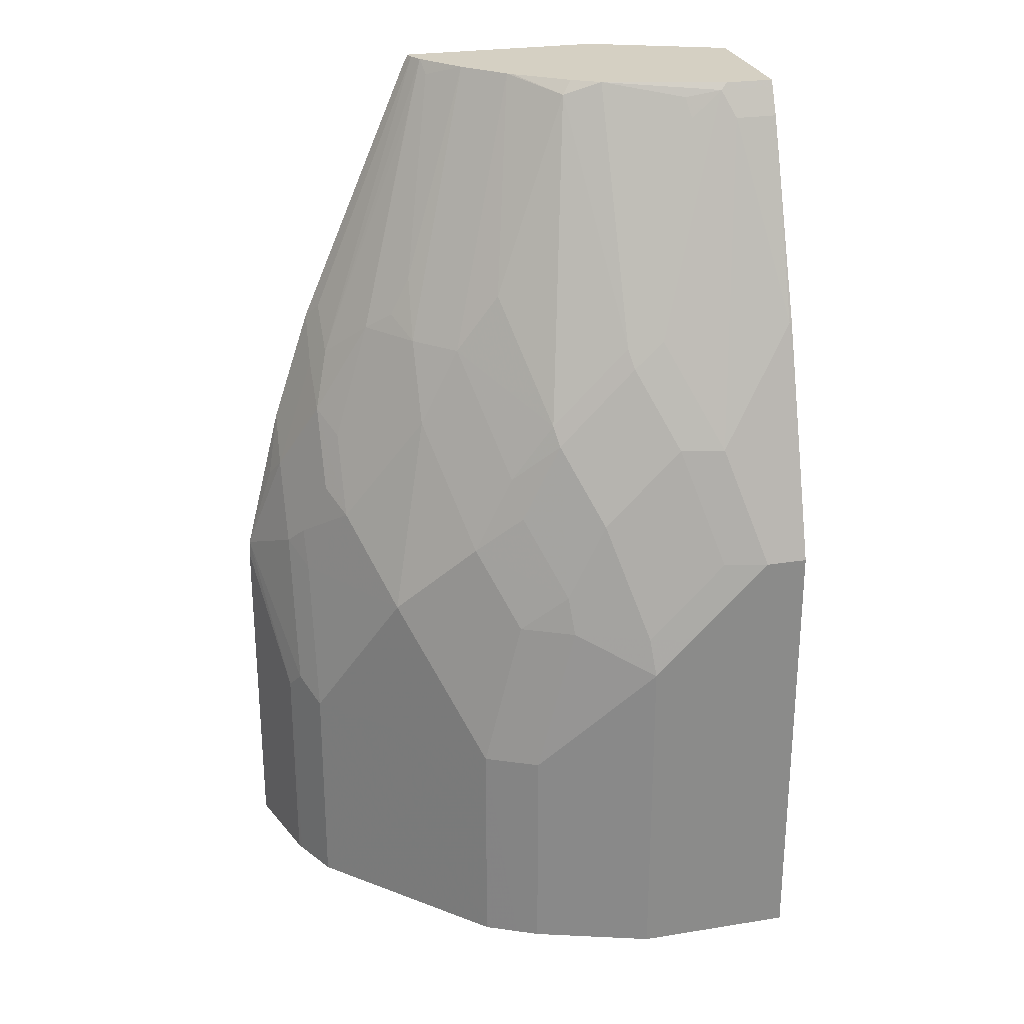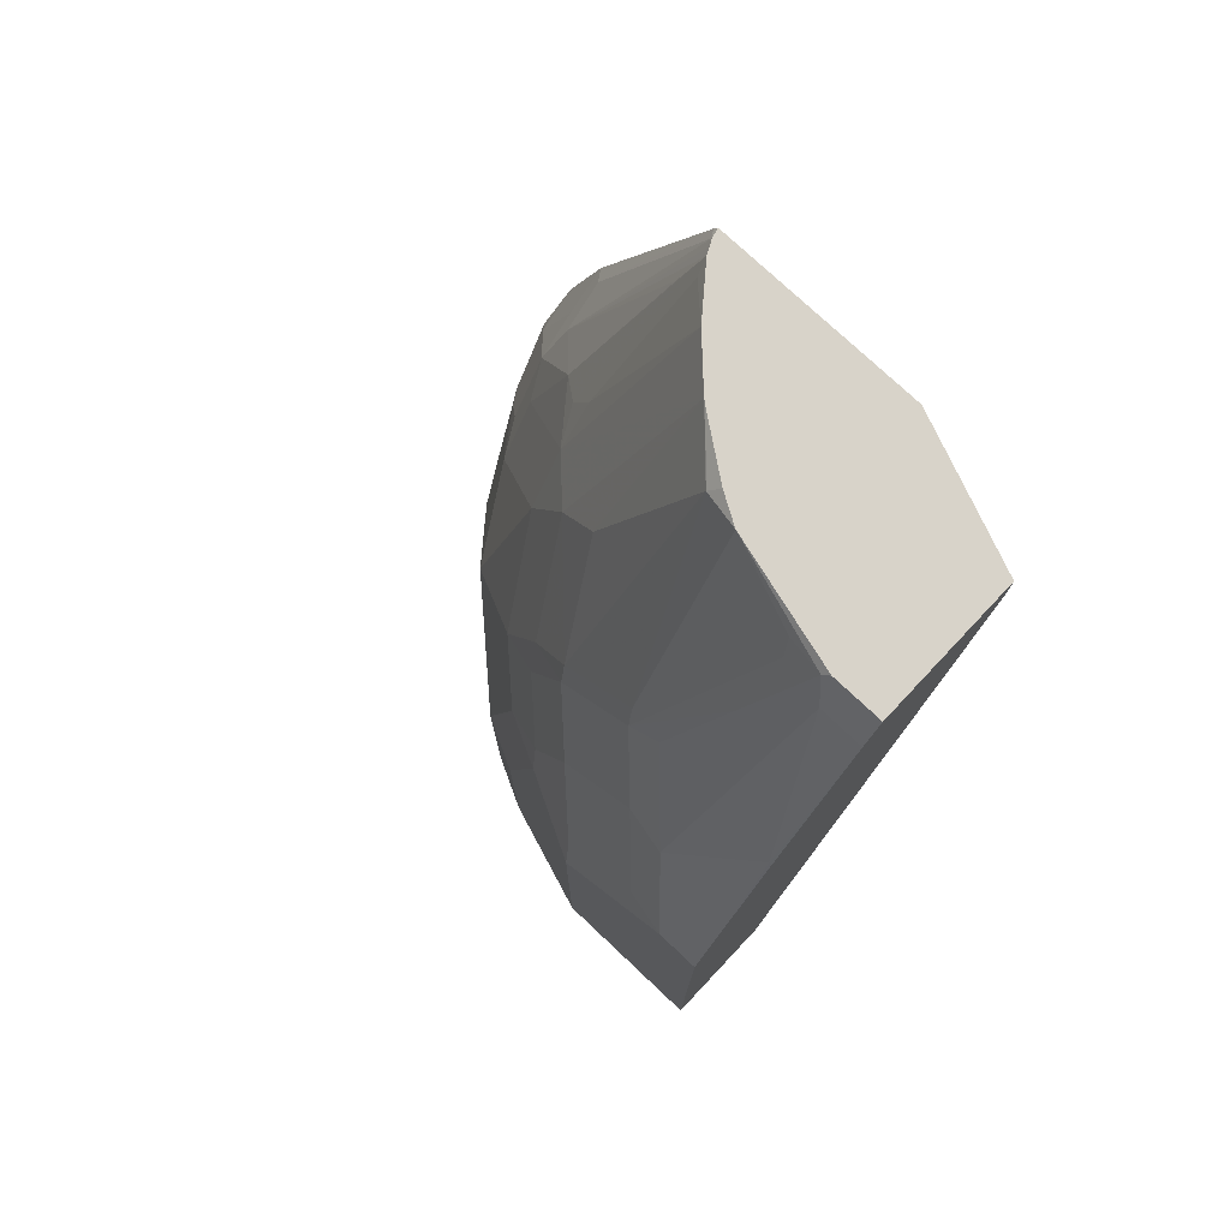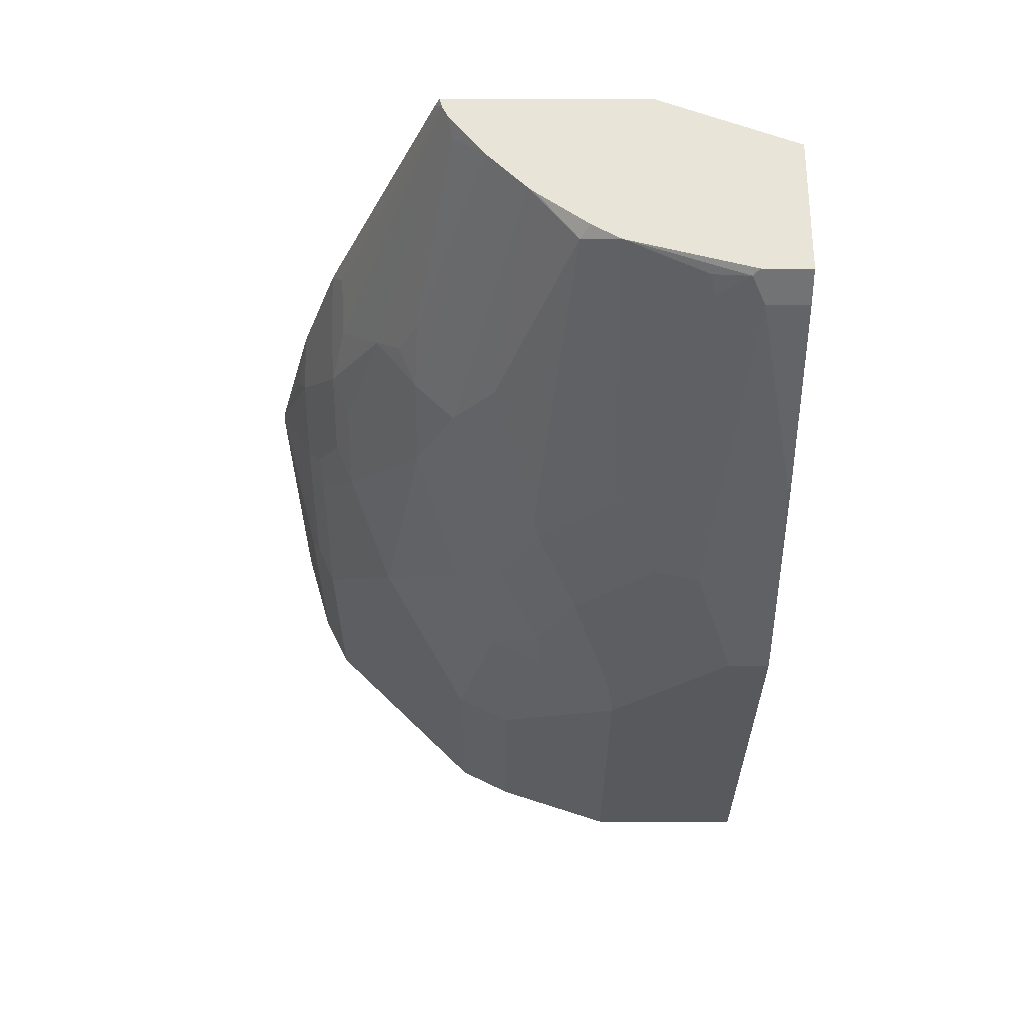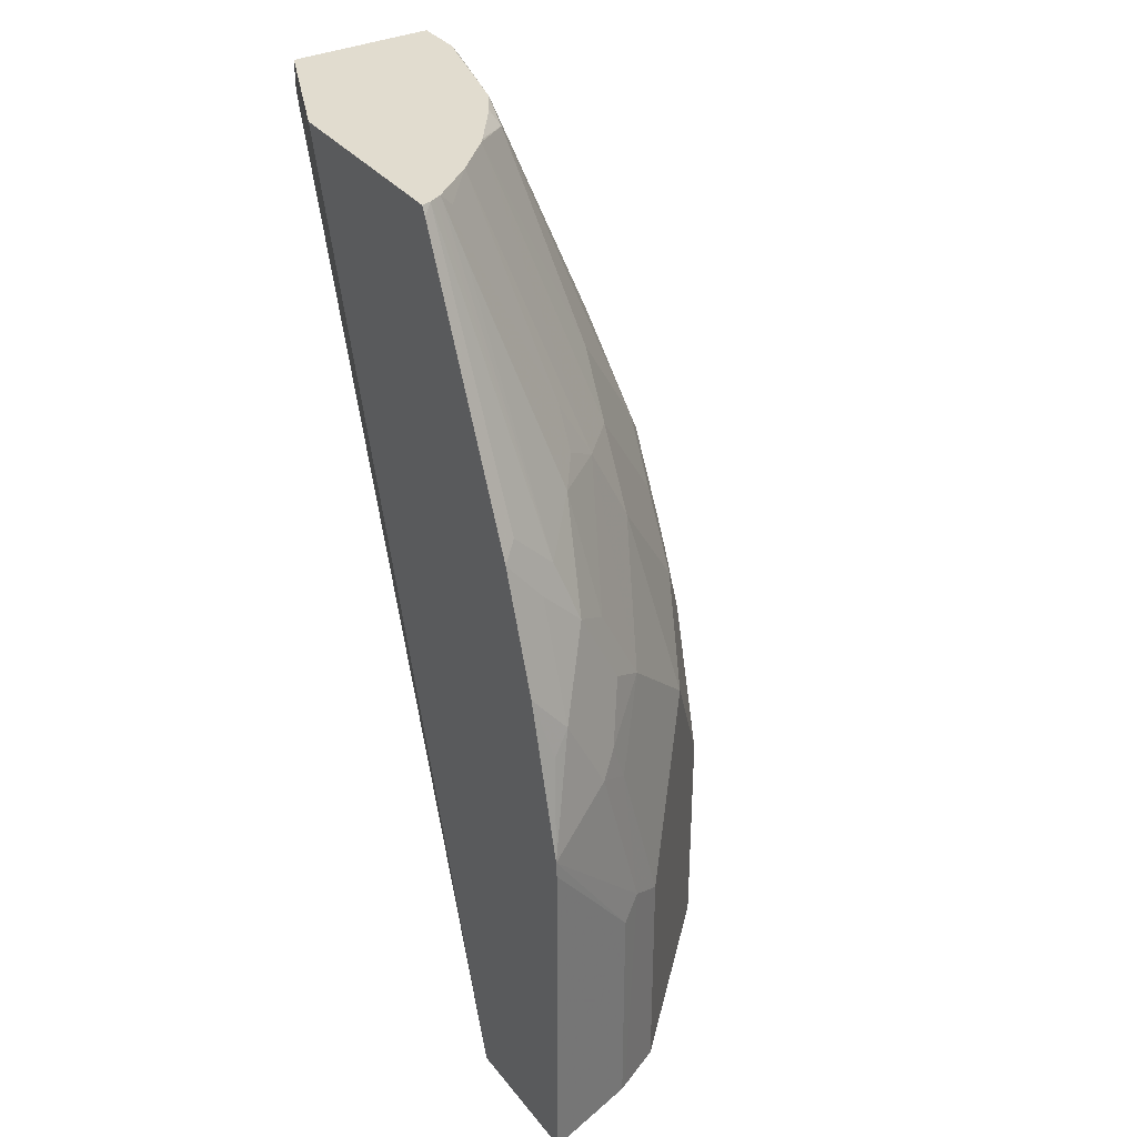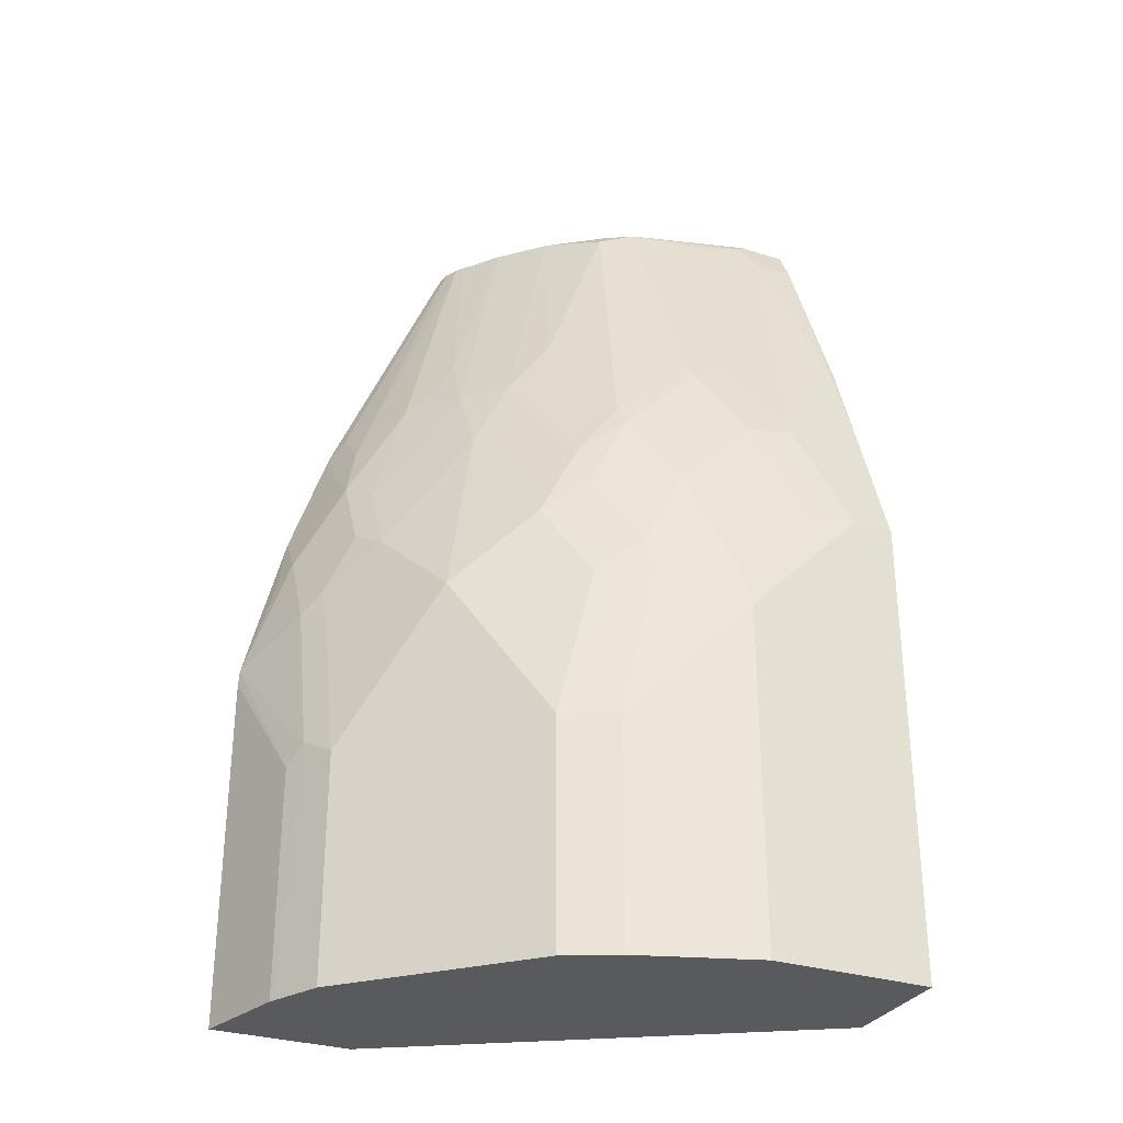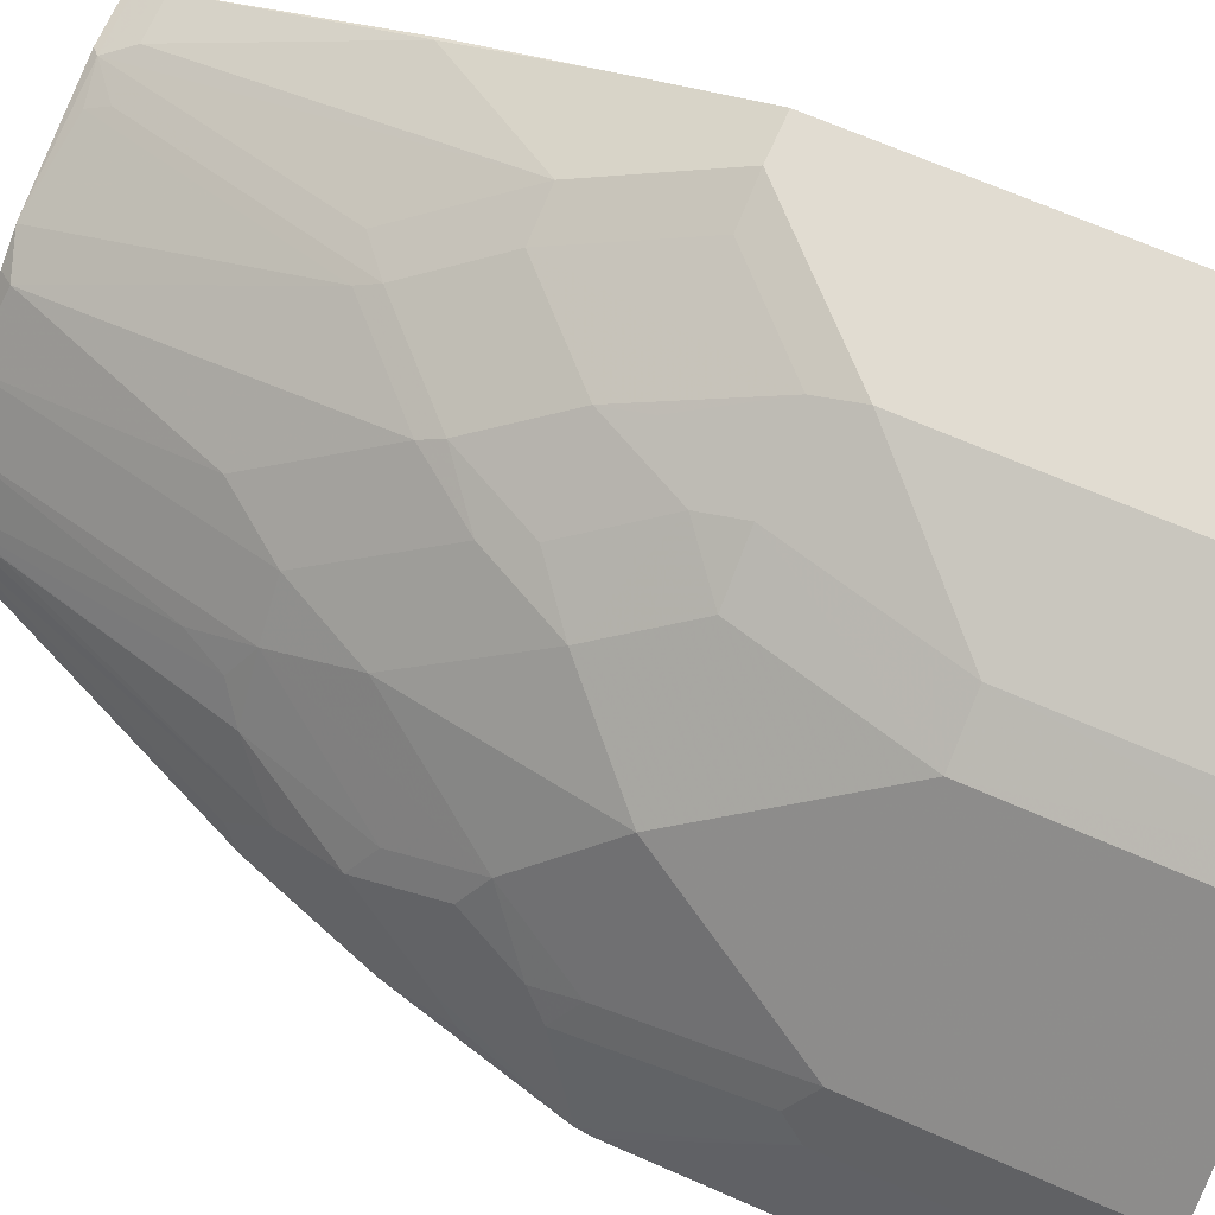
<metadata>
{"format":"obj","ext":"obj","renderer":"f3d","projection":"perspective","resolution":1024,"background":"white","views":[{"elev":26.3,"azim":-14.2,"up":"+Y"},{"elev":76.0,"azim":43.3,"up":"+Y"},{"elev":60.7,"azim":0.1,"up":"+Y"},{"elev":34.3,"azim":-122.5,"up":"+Y"},{"elev":-30.7,"azim":-24.5,"up":"+Y"},{"elev":69.0,"azim":-66.4,"up":"+Z"}]}
</metadata>
<code>
v -0.2816 -0.2015 0.09459
v -0.2097 -0.2015 0.09459
v -0.2672 -0.2015 0.1439
v -0.2816 -0.01646 0.09459
v 0.001413 -0.2015 0.2261
v -0.07012 0.2844 0.09459
v 0.001413 0.2686 0.1231
v 0.001413 0.2672 0.1233
v -0.2659 -0.2015 0.1466
v -0.2672 -0.08218 0.1439
v -0.2811 -0.008181 0.09459
v 0.001413 -0.2015 0.2878
v -0.1759 0.2844 0.09459
v 0.001413 0.2844 0.1231
v -0.2535 -0.2015 0.1713
v -0.2535 -0.08218 0.1713
v -0.2621 -0.07191 0.1542
v -0.2621 0.01032 0.1336
v -0.2621 0.05136 0.1131
v -0.2672 0.04114 0.1028
v -0.2605 0.074 0.09459
v -0.08222 -0.2015 0.2878
v 0.001413 0.04114 0.2878
v -0.1783 0.2795 0.09459
v -0.1747 0.2844 0.09936
v 0.001413 0.2844 0.197
v -0.1713 -0.2015 0.2535
v -0.1713 -0.08218 0.2535
v -0.2124 4.707e-05 0.2124
v -0.2535 4.707e-05 0.1508
v -0.2544 0.02059 0.1439
v -0.2544 0.06164 0.1233
v -0.2415 0.09245 0.1336
v -0.2415 0.113 0.1131
v -0.24 0.1356 0.09459
v -0.1439 -0.2015 0.2672
v -0.08222 -0.02055 0.2878
v 0.001413 0.1028 0.2672
v -0.02056 0.04114 0.2878
v -0.2338 0.1439 0.1028
v -0.173 0.2844 0.1028
v -0.2338 0.1233 0.1233
v -0.02399 0.2844 0.197
v 0.001413 0.2809 0.1987
v -0.1549 -0.2015 0.2617
v -0.1439 -0.08218 0.2672
v -0.1233 4.707e-05 0.2672
v -0.1507 4.707e-05 0.2535
v -0.1713 0.04114 0.233
v -0.1918 0.1028 0.1918
v -0.233 0.04114 0.1713
v -0.2415 0.05136 0.1542
v -0.2133 0.1439 0.1439
v -0.233 0.08218 0.1508
v -0.06167 4.707e-05 0.2878
v -0.0848 4.707e-05 0.2826
v 0.001413 0.1641 0.2464
v -2.748e-05 0.1644 0.2467
v -0.04111 0.1028 0.2672
v -0.04369 0.04114 0.2826
v -0.1713 0.2844 0.1062
v -0.1799 0.2569 0.1131
v -0.08823 0.2844 0.1799
v -0.02743 0.2809 0.1987
v 0.001413 0.2686 0.2048
v -0.1028 0.04114 0.2672
v -0.1259 0.02059 0.2621
v -0.1464 0.06164 0.2415
v -0.1259 0.1028 0.2415
v -0.1507 0.08218 0.233
v -0.1713 0.1439 0.1918
v -0.1918 0.1439 0.1713
v -0.2004 0.1541 0.1542
v -0.06424 0.1028 0.2621
v -0.1054 0.06164 0.2621
v 0.001413 0.2672 0.2055
v -0.02056 0.2672 0.2055
v -0.06167 0.1439 0.2467
v -0.04798 0.2192 0.2193
v -0.1696 0.2775 0.1131
v -0.153 0.2844 0.129
v -0.1901 0.1747 0.1542
v -0.04626 0.2775 0.1953
v -0.1028 0.2844 0.1713
v -0.1079 0.2775 0.1747
v -0.08738 0.1541 0.2364
v -0.06682 0.2158 0.2158
v -0.04369 0.2672 0.2004
v -0.06424 0.2055 0.221
v -0.0848 0.1439 0.2415
v -0.1285 0.113 0.2364
v -0.149 0.1747 0.1953
v -0.1325 0.2844 0.1496
v -0.06854 0.1576 0.2398
v -0.1296 0.2844 0.1519
f 49 67 68
f 47 67 48
f 48 67 49
f 49 68 69
f 49 69 70
f 49 70 71
f 49 71 50
f 47 66 67
f 50 71 72
f 56 74 75
f 51 72 54
f 53 54 72
f 53 72 73
f 53 73 61
f 53 61 62
f 56 60 74
f 56 75 66
f 57 76 58
f 47 56 66
f 50 72 51
f 44 64 65
f 33 52 51
f 42 62 61
f 31 52 33
f 31 33 32
f 33 53 42
f 33 42 34
f 58 76 77
f 33 51 54
f 33 54 53
f 34 42 40
f 34 40 35
f 43 63 64
f 36 46 45
f 37 56 47
f 37 47 46
f 38 57 58
f 39 59 74
f 39 74 60
f 39 60 56
f 39 56 55
f 41 42 61
f 42 53 62
f 37 55 56
f 58 77 59
f 64 90 79
f 59 90 74
f 70 91 71
f 71 91 92
f 71 92 93
f 85 91 86
f 71 93 72
f 72 93 81
f 72 81 82
f 72 82 73
f 78 79 94
f 78 94 90
f 79 90 94
f 80 82 81
f 83 87 89
f 83 89 88
f 84 95 85
f 85 95 93
f 85 93 92
f 85 92 91
f 31 51 52
f 69 75 74
f 69 91 70
f 69 86 91
f 69 90 86
f 59 77 64
f 59 64 79
f 59 79 78
f 61 80 81
f 61 73 82
f 61 82 80
f 63 83 64
f 63 84 85
f 63 85 86
f 59 78 90
f 63 86 87
f 64 77 65
f 64 83 88
f 64 88 89
f 64 89 90
f 65 77 76
f 66 75 67
f 67 75 69
f 67 69 68
f 69 74 90
f 63 87 83
f 30 51 31
f 1 35 24
f 29 50 51
f 5 7 14
f 5 14 26
f 5 26 44
f 5 44 65
f 5 65 76
f 5 76 57
f 5 57 38
f 5 38 23
f 5 23 12
f 6 13 25
f 6 25 41
f 6 41 61
f 6 61 81
f 6 81 93
f 6 93 95
f 6 95 84
f 6 84 63
f 6 63 43
f 6 43 26
f 5 8 7
f 4 10 11
f 3 9 10
f 2 8 5
f 86 90 89
f 1 2 5
f 1 5 12
f 1 12 22
f 1 22 36
f 1 36 45
f 1 45 27
f 1 27 15
f 1 15 9
f 6 26 14
f 1 9 3
f 1 10 4
f 1 4 11
f 1 11 21
f 1 21 35
f 1 24 13
f 1 13 6
f 1 6 2
f 2 6 7
f 2 7 8
f 1 3 10
f 29 51 30
f 6 14 7
f 9 16 17
f 21 34 35
f 22 37 46
f 22 46 36
f 23 38 58
f 23 58 59
f 23 59 39
f 24 35 40
f 24 40 25
f 25 40 42
f 25 42 41
f 26 43 64
f 26 64 44
f 27 45 28
f 28 46 47
f 28 47 48
f 28 48 29
f 28 45 46
f 29 48 49
f 29 49 50
f 19 21 20
f 19 34 21
f 19 33 34
f 19 32 33
f 9 17 10
f 10 17 11
f 11 17 18
f 11 18 19
f 11 19 20
f 11 20 21
f 12 23 39
f 12 39 55
f 12 55 37
f 9 15 16
f 12 37 22
f 15 27 28
f 15 28 16
f 16 28 29
f 16 29 30
f 16 30 17
f 17 30 18
f 18 30 31
f 18 31 32
f 18 32 19
f 13 24 25
f 86 89 87

</code>
